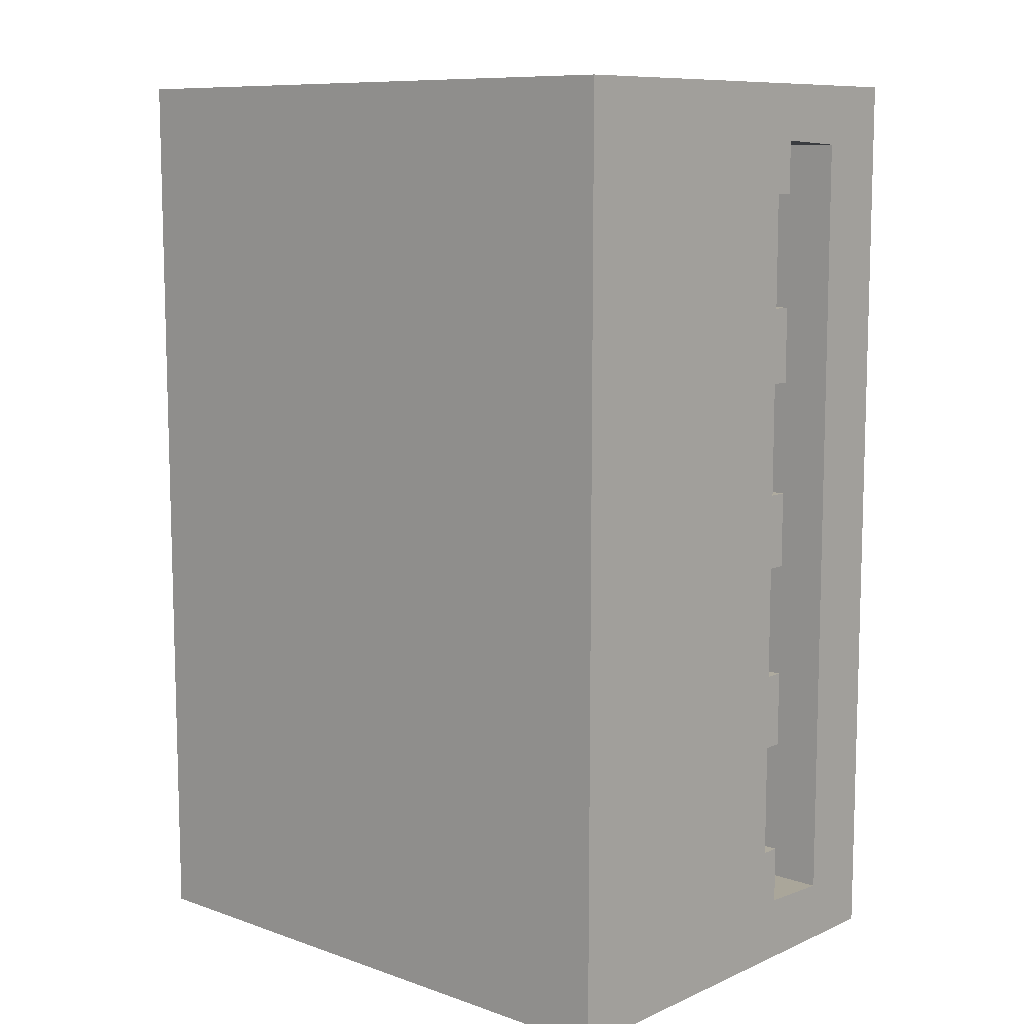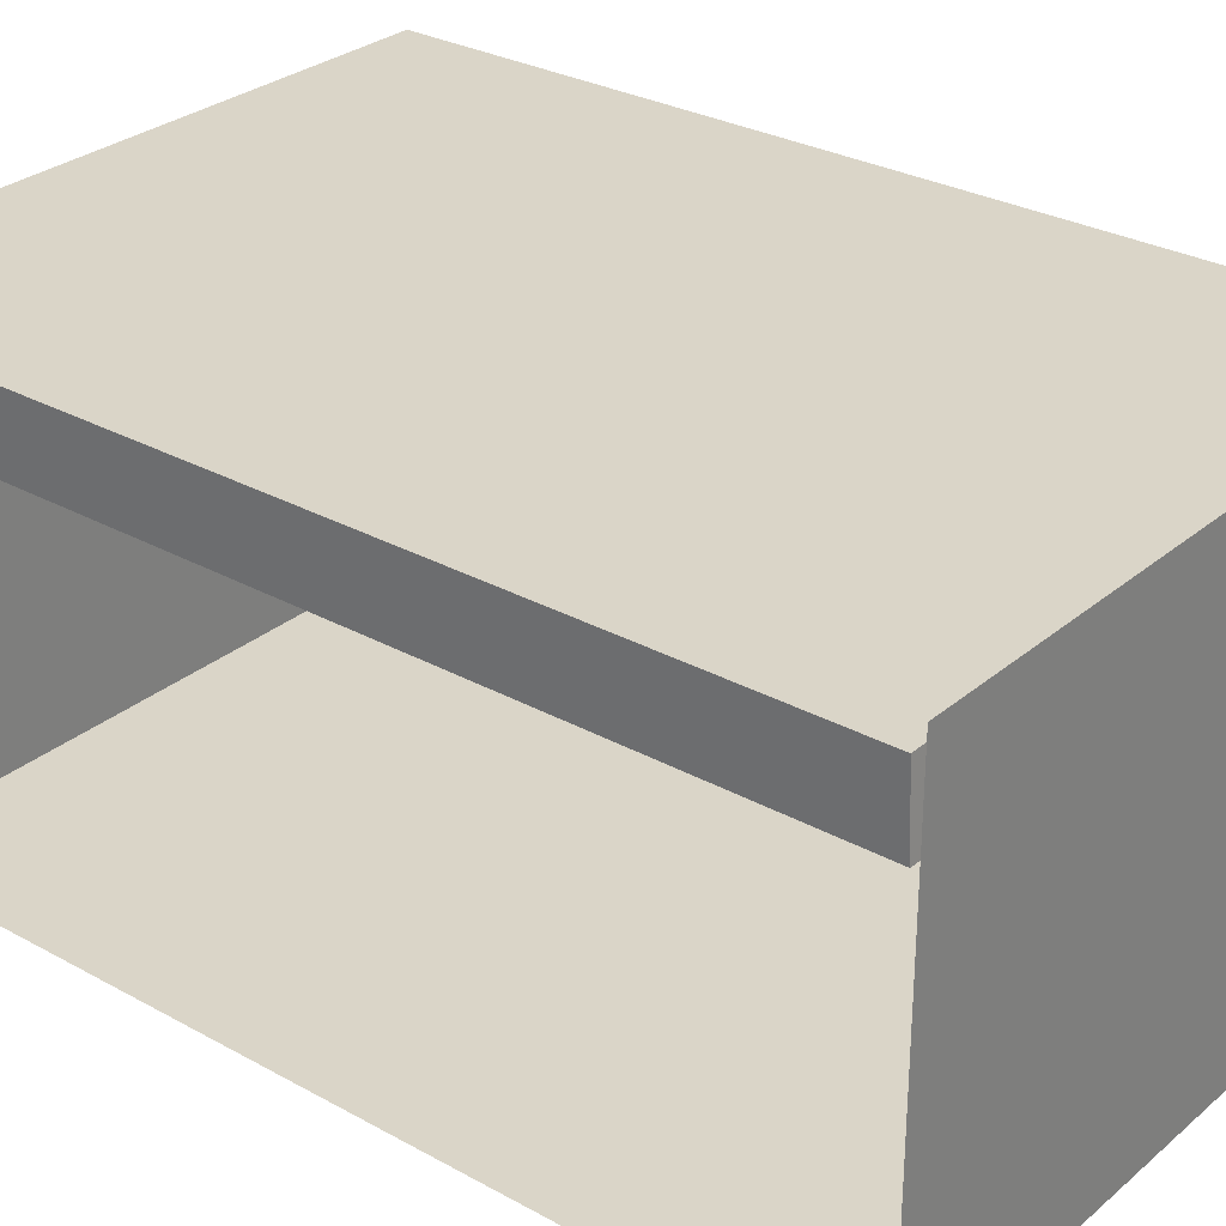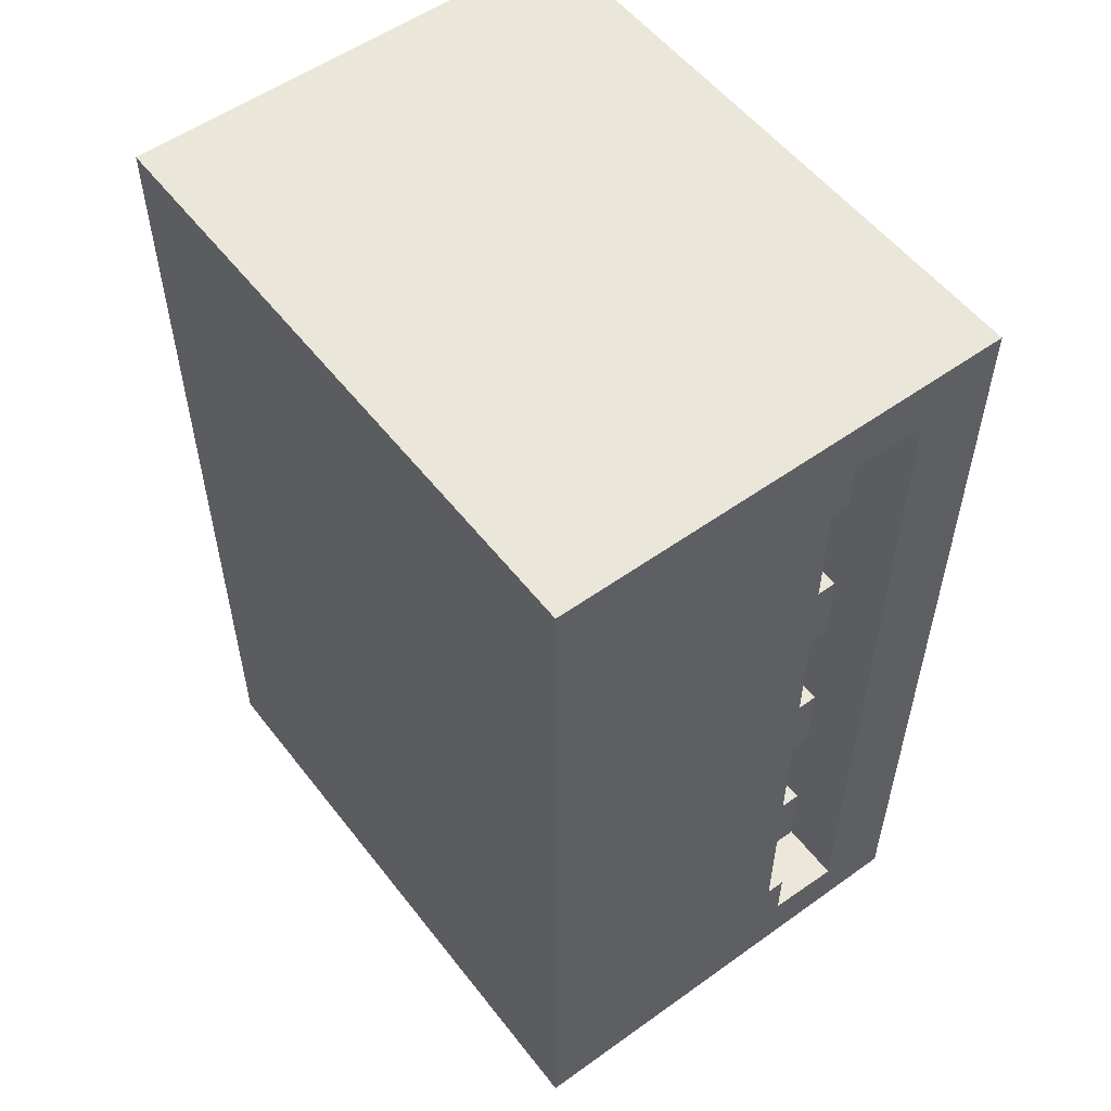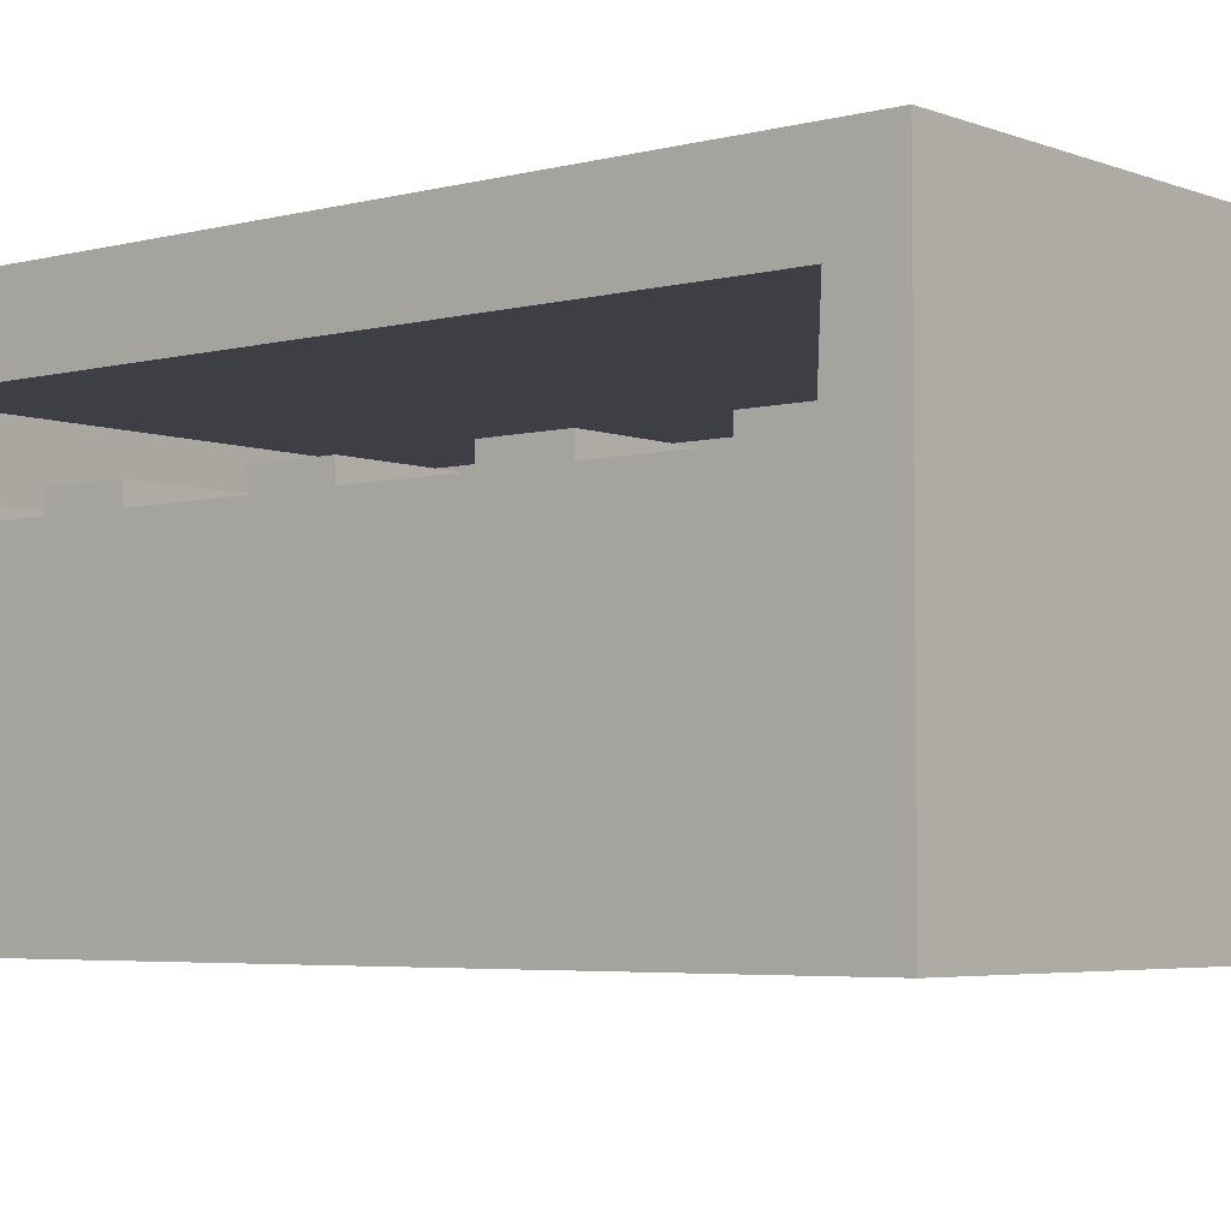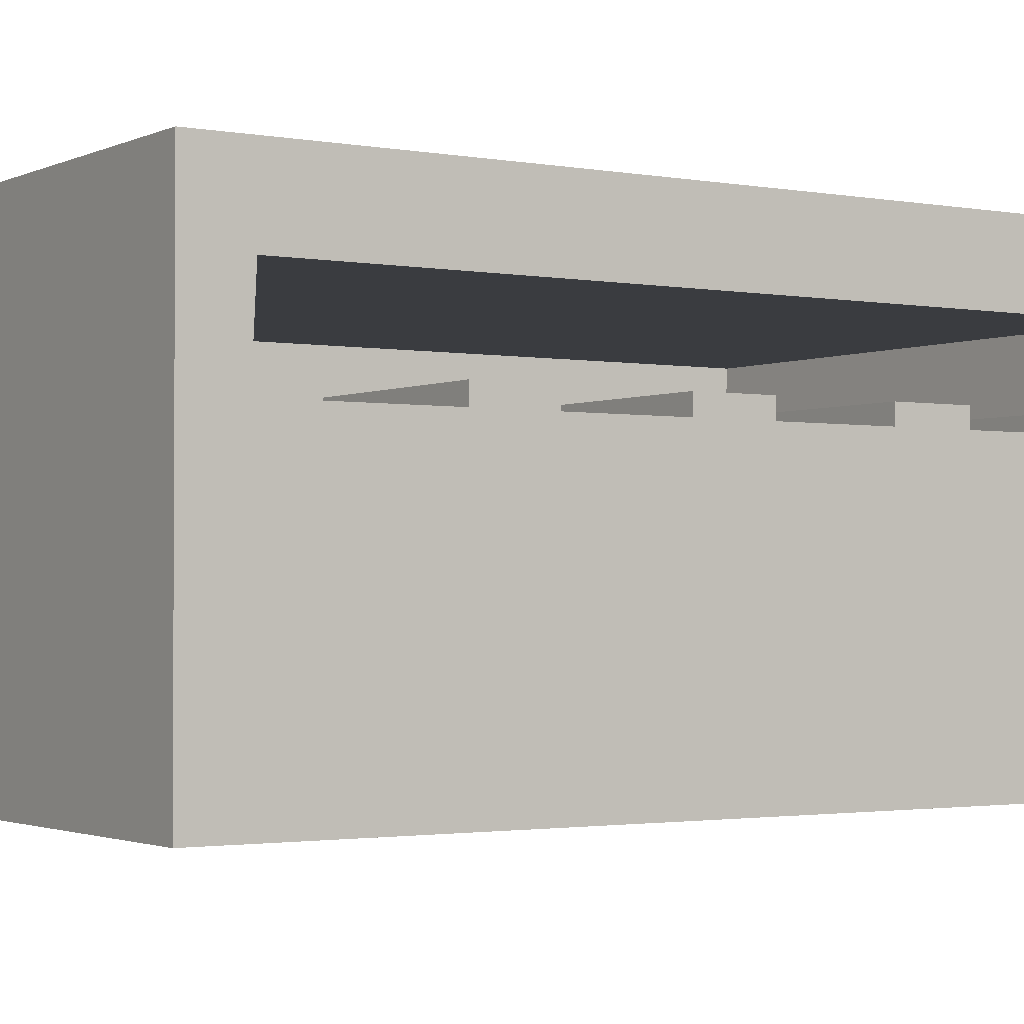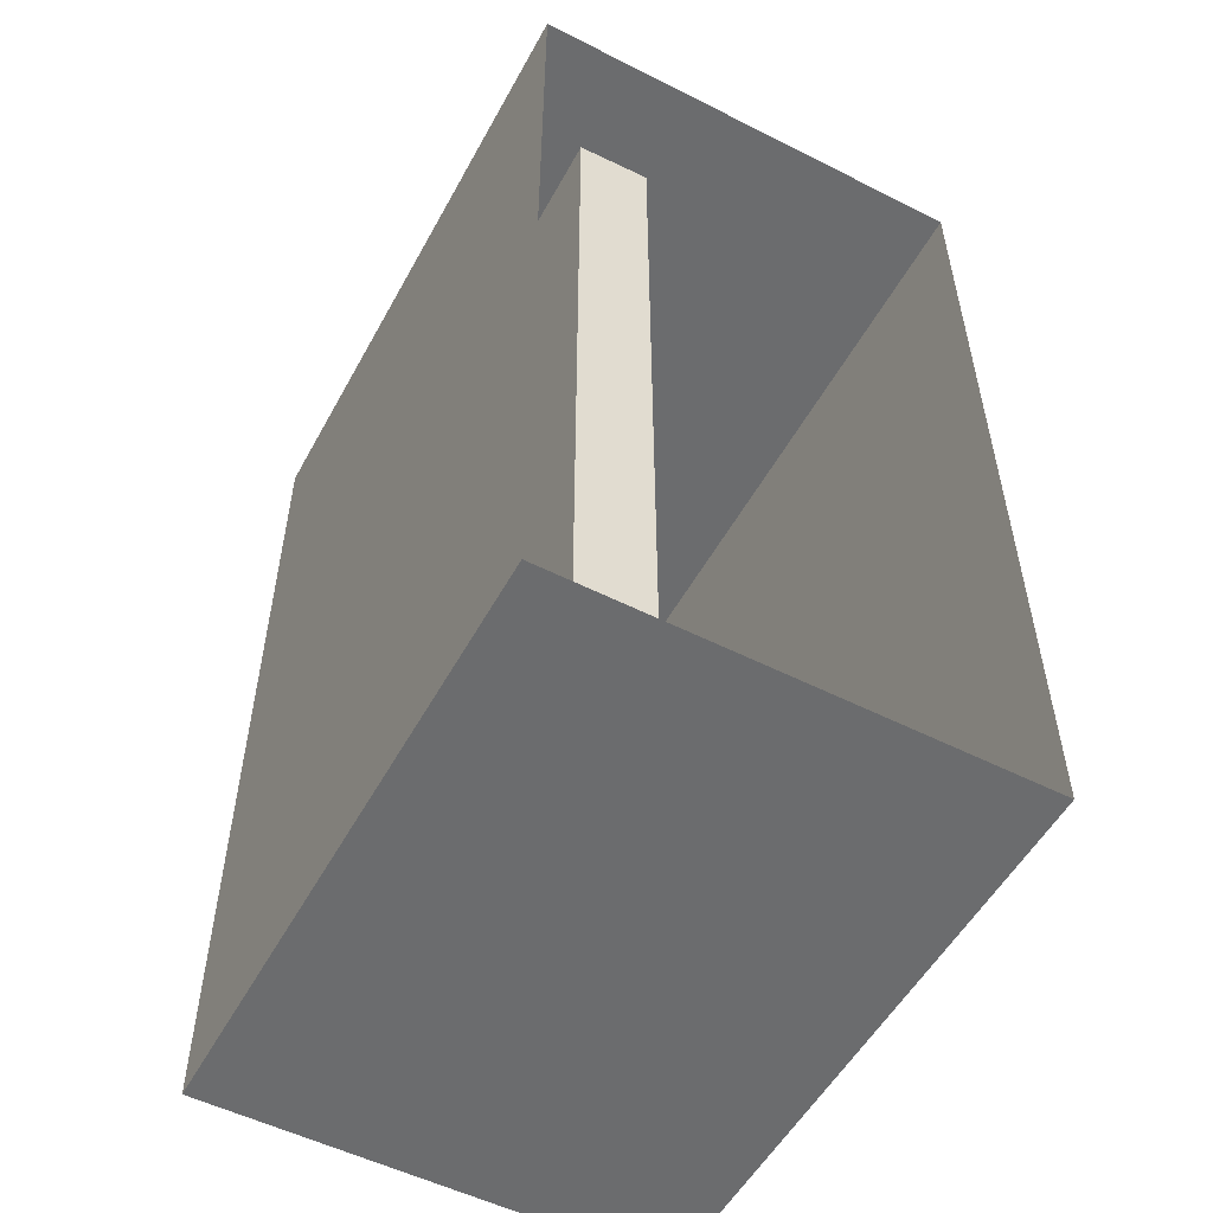
<metadata>
{"format":"obj","ext":"obj","renderer":"f3d","projection":"perspective","resolution":1024,"background":"white","views":[{"elev":9.6,"azim":41.9,"up":"+Z"},{"elev":29.3,"azim":-50.8,"up":"+Y"},{"elev":54.7,"azim":52.9,"up":"+Z"},{"elev":-4.5,"azim":129.7,"up":"+Y"},{"elev":-1.9,"azim":56.8,"up":"+Y"},{"elev":-53.6,"azim":-118.3,"up":"+Z"}]}
</metadata>
<code>
o mesh129/mesh129-geometry#mesh129-geometry
v -0.6348 -0.1892 0.06775
v -0.6173 -0.1892 0.07213
v -0.6348 -0.1892 0.07213
v -0.6173 -0.1892 0.06775
v -0.6173 -0.1885 0.07213
v -0.6348 -0.1885 0.06775
v -0.6173 -0.2003 0.05585
v -0.6348 -0.1885 0.07213
v -0.6173 -0.1892 0.07505
v -0.6173 -0.1885 0.06775
v -0.6173 -0.1892 0.06484
v -0.6173 -0.1885 0.07505
v -0.6348 -0.1885 0.06046
v -0.6348 -0.1885 0.06484
v -0.6173 -0.1885 0.06484
v -0.6173 -0.1892 0.07942
v -0.6173 -0.1892 0.06046
v -0.6348 -0.1885 0.07505
v -0.6173 -0.1892 0.08234
v -0.6348 -0.1892 0.07505
v -0.6348 -0.1892 0.06484
v -0.6348 -0.1892 0.06046
v -0.6173 -0.1885 0.05827
v -0.6348 -0.1885 0.08672
v -0.6173 -0.1892 0.08672
v -0.6173 -0.1885 0.07942
v -0.6348 -0.1892 0.07942
v -0.6173 -0.1885 0.06046
v -0.6173 -0.1857 0.05813
v -0.6377 -0.1885 0.05827
v -0.6348 -0.1885 0.08234
v -0.6173 -0.2003 0.09087
v -0.6348 -0.1892 0.08234
v -0.6173 -0.1885 0.08234
v -0.6377 -0.1857 0.05813
v -0.6173 -0.1827 0.05585
v -0.6348 -0.1885 0.07942
v -0.6377 -0.1885 0.08873
v -0.6348 -0.1892 0.08672
v -0.6173 -0.1885 0.08873
v -0.6406 -0.2003 0.05585
v -0.6173 -0.1857 0.08859
v -0.6377 -0.1857 0.08859
v -0.6173 -0.1885 0.08672
v -0.6406 -0.2003 0.09087
v -0.6173 -0.1827 0.09087
v -0.6406 -0.1827 0.05585
v -0.6406 -0.1827 0.09087
f 1 2 3
f 2 1 4
f 3 2 1
f 4 1 2
f 5 3 2
f 2 3 5
f 3 6 1
f 1 6 3
f 6 4 1
f 1 4 6
f 3 5 8
f 8 5 3
f 6 3 8
f 8 3 6
f 4 6 10
f 10 6 4
f 9 18 12
f 12 18 9
f 16 20 9
f 9 20 16
f 15 21 11
f 11 21 15
f 11 22 17
f 17 22 11
f 18 9 20
f 20 9 18
f 13 21 14
f 14 21 13
f 21 15 14
f 14 15 21
f 20 16 27
f 27 16 20
f 22 11 21
f 21 11 22
f 13 17 22
f 22 17 13
f 27 18 20
f 20 18 27
f 21 13 22
f 22 13 21
f 25 33 19
f 19 33 25
f 26 27 16
f 16 27 26
f 17 13 28
f 28 13 17
f 18 27 37
f 37 27 18
f 31 39 24
f 24 39 31
f 33 25 39
f 39 25 33
f 31 19 33
f 33 19 31
f 19 31 34
f 34 31 19
f 27 26 37
f 37 26 27
f 39 31 33
f 33 31 39
f 39 44 24
f 24 44 39
f 44 39 25
f 25 39 44
f 7 2 4
f 4 2 7
f 2 9 5
f 5 9 2
f 7 9 2
f 2 9 7
f 7 4 11
f 11 4 7
f 12 8 5
f 5 8 12
f 5 9 12
f 12 9 5
f 8 13 6
f 6 13 8
f 14 10 6
f 6 10 14
f 15 4 10
f 10 4 15
f 7 16 9
f 9 16 7
f 11 4 15
f 15 4 11
f 7 11 17
f 17 11 7
f 8 12 18
f 18 12 8
f 18 13 8
f 8 13 18
f 6 13 14
f 14 13 6
f 10 14 15
f 15 14 10
f 7 19 16
f 16 19 7
f 7 17 23
f 23 17 7
f 24 13 18
f 18 13 24
f 7 25 19
f 19 25 7
f 16 19 26
f 26 19 16
f 23 17 28
f 28 17 23
f 7 23 29
f 29 23 7
f 30 13 24
f 24 13 30
f 24 18 31
f 31 18 24
f 32 25 7
f 7 25 32
f 26 19 34
f 34 19 26
f 13 23 28
f 28 23 13
f 23 35 29
f 29 35 23
f 7 29 36
f 36 29 7
f 13 30 23
f 23 30 13
f 24 38 30
f 30 38 24
f 31 18 37
f 37 18 31
f 25 32 40
f 40 32 25
f 41 32 7
f 7 32 41
f 34 37 26
f 26 37 34
f 35 23 30
f 30 23 35
f 35 42 29
f 29 42 35
f 42 36 29
f 29 36 42
f 36 41 7
f 7 41 36
f 38 24 40
f 40 24 38
f 37 34 31
f 31 34 37
f 32 42 40
f 40 42 32
f 25 40 44
f 44 40 25
f 32 41 45
f 45 41 32
f 42 35 43
f 43 35 42
f 42 46 36
f 36 46 42
f 41 36 47
f 47 36 41
f 40 24 44
f 44 24 40
f 42 38 40
f 40 38 42
f 38 42 43
f 43 42 38
f 46 42 32
f 32 42 46
f 48 32 45
f 45 32 48
f 46 47 36
f 36 47 46
f 32 48 46
f 46 48 32
f 47 46 48
f 48 46 47
f 43 30 38
f 30 43 35
f 38 30 43
f 35 43 30

</code>
